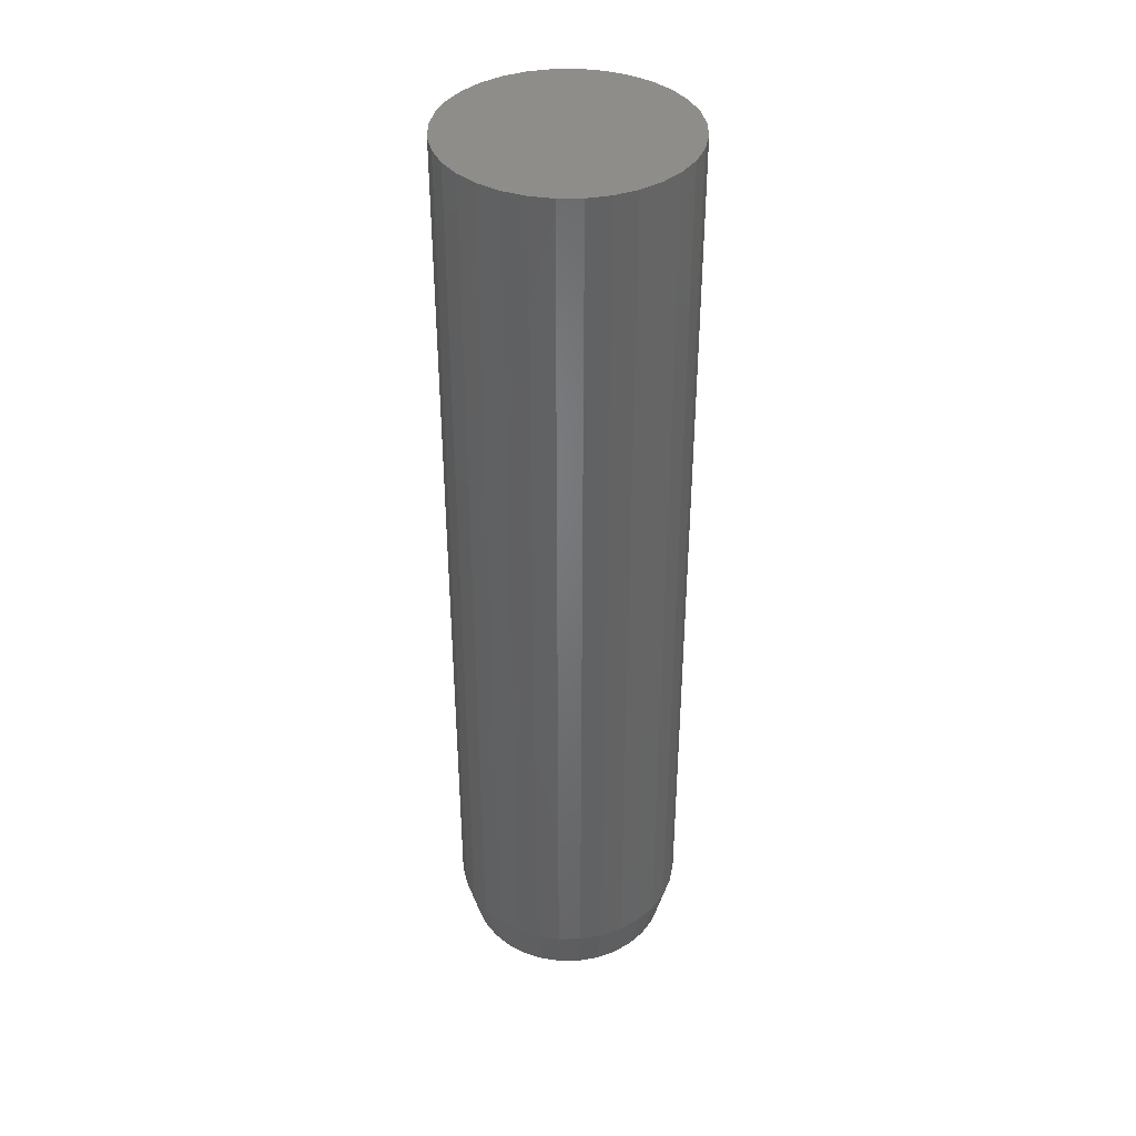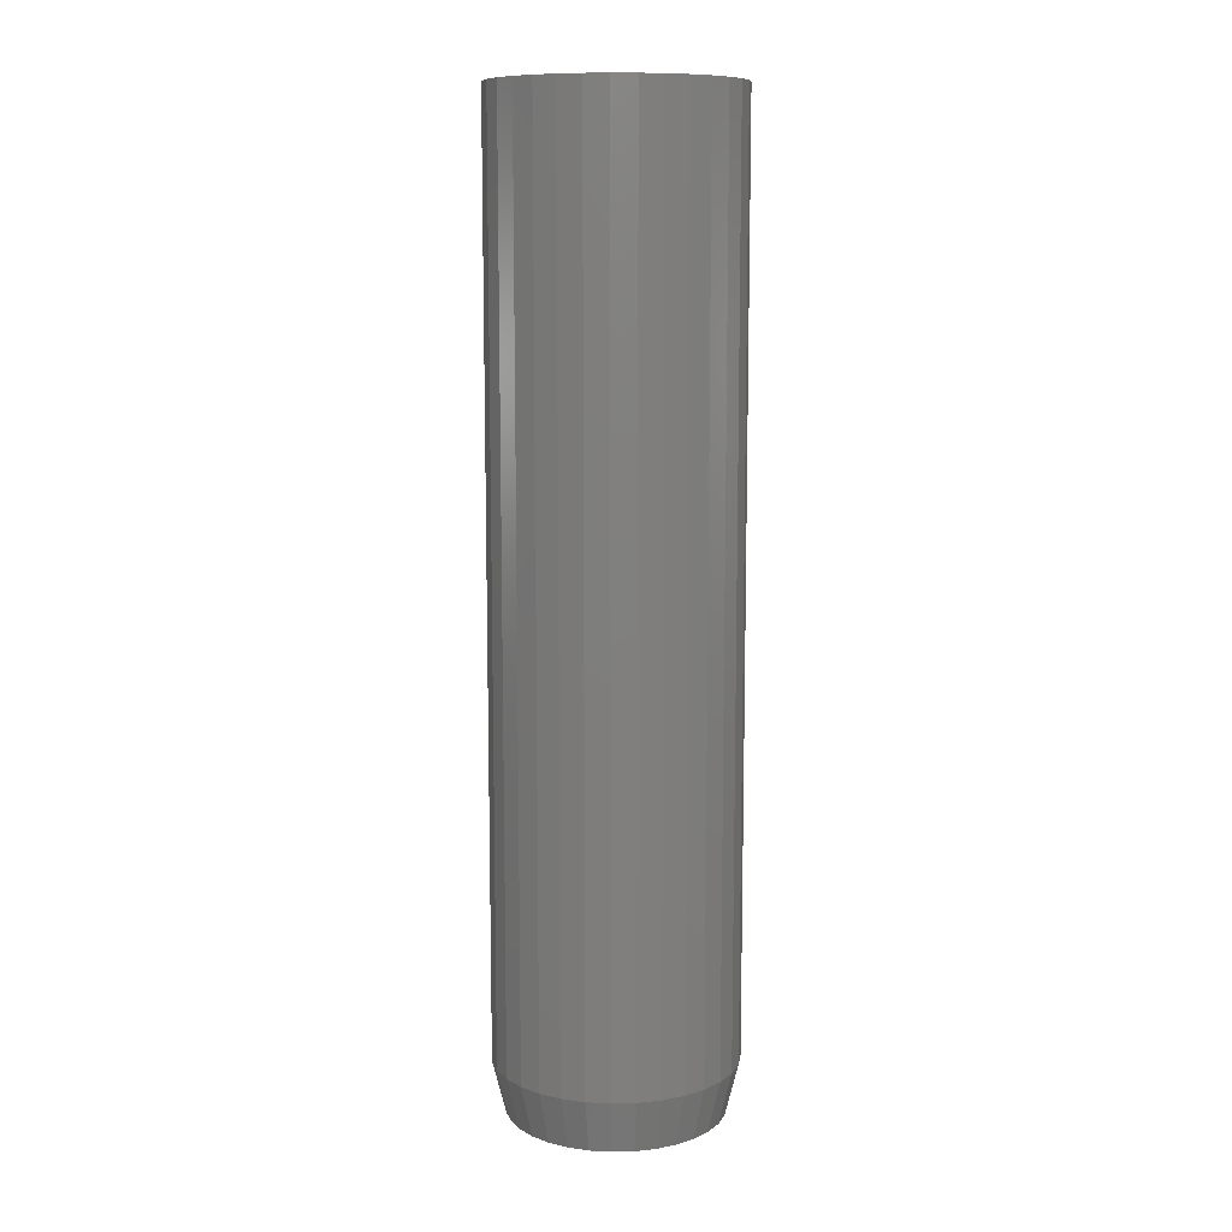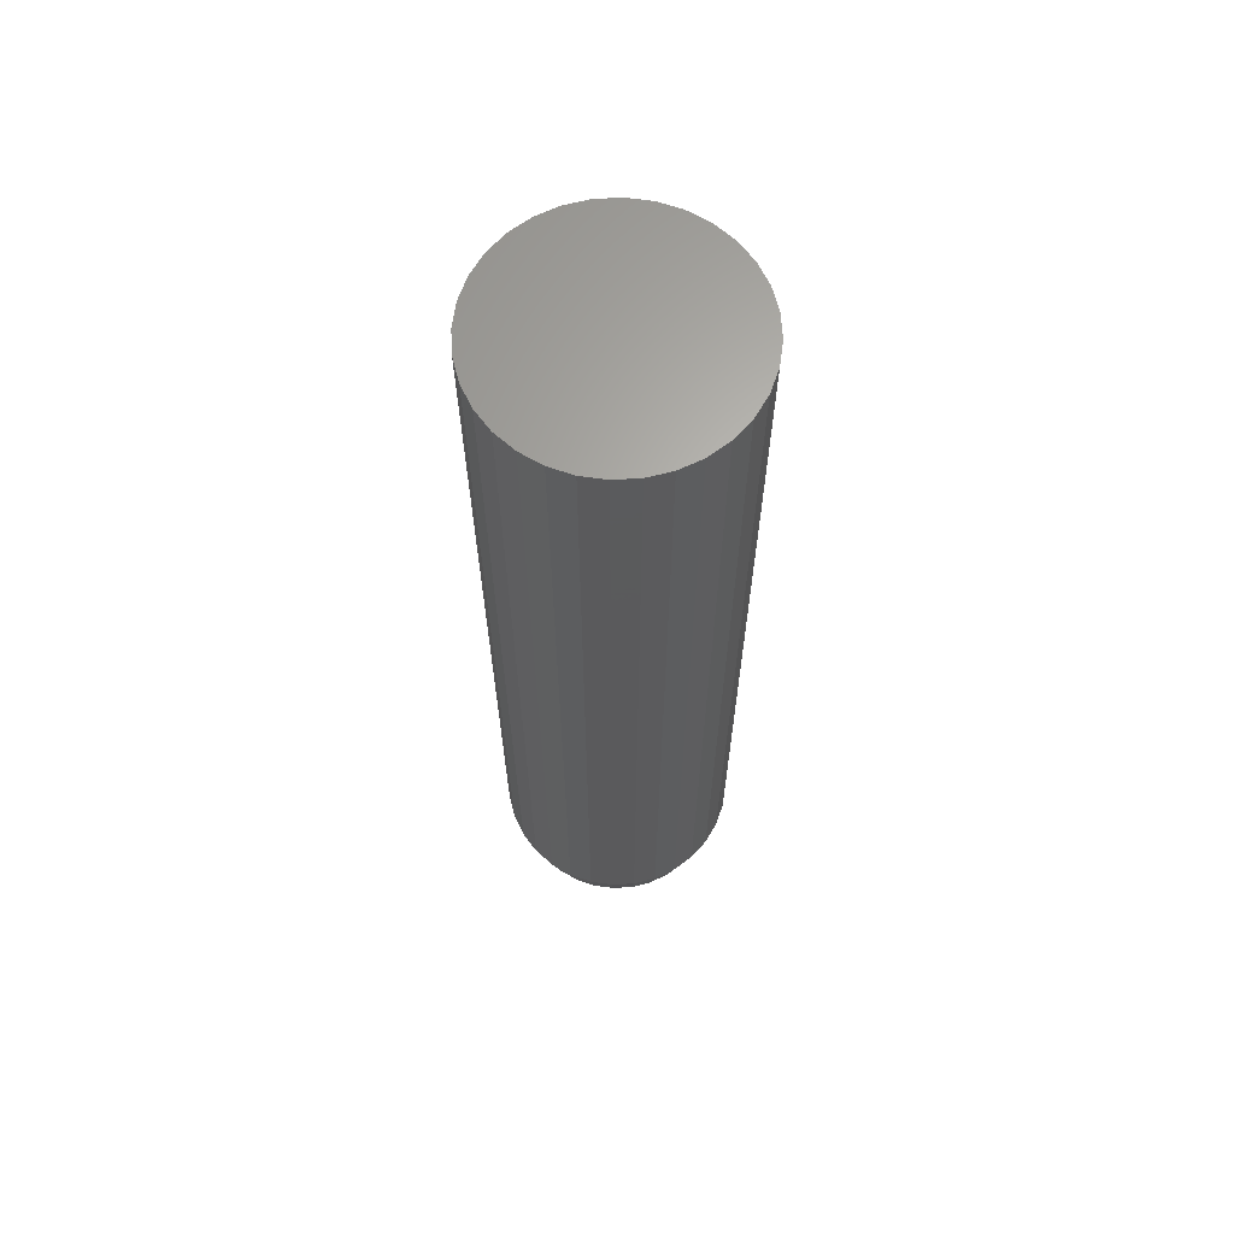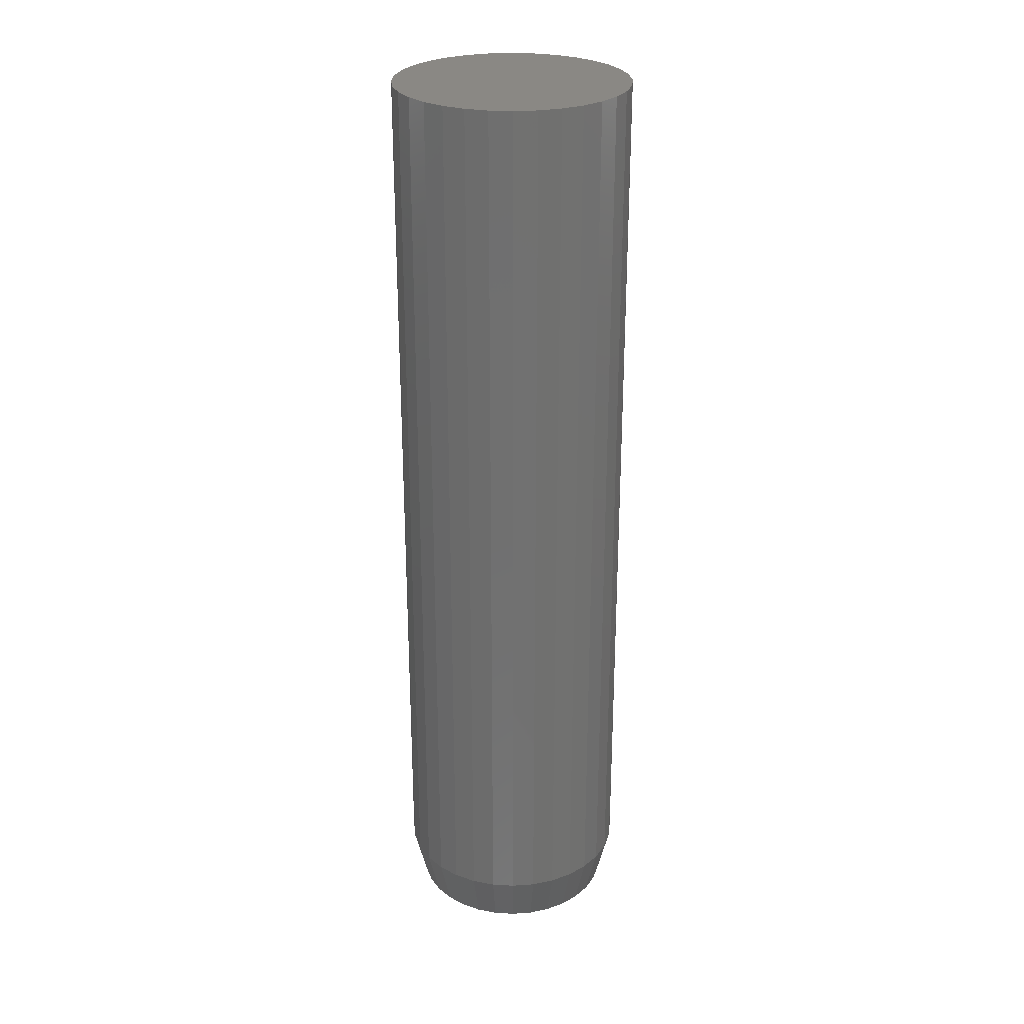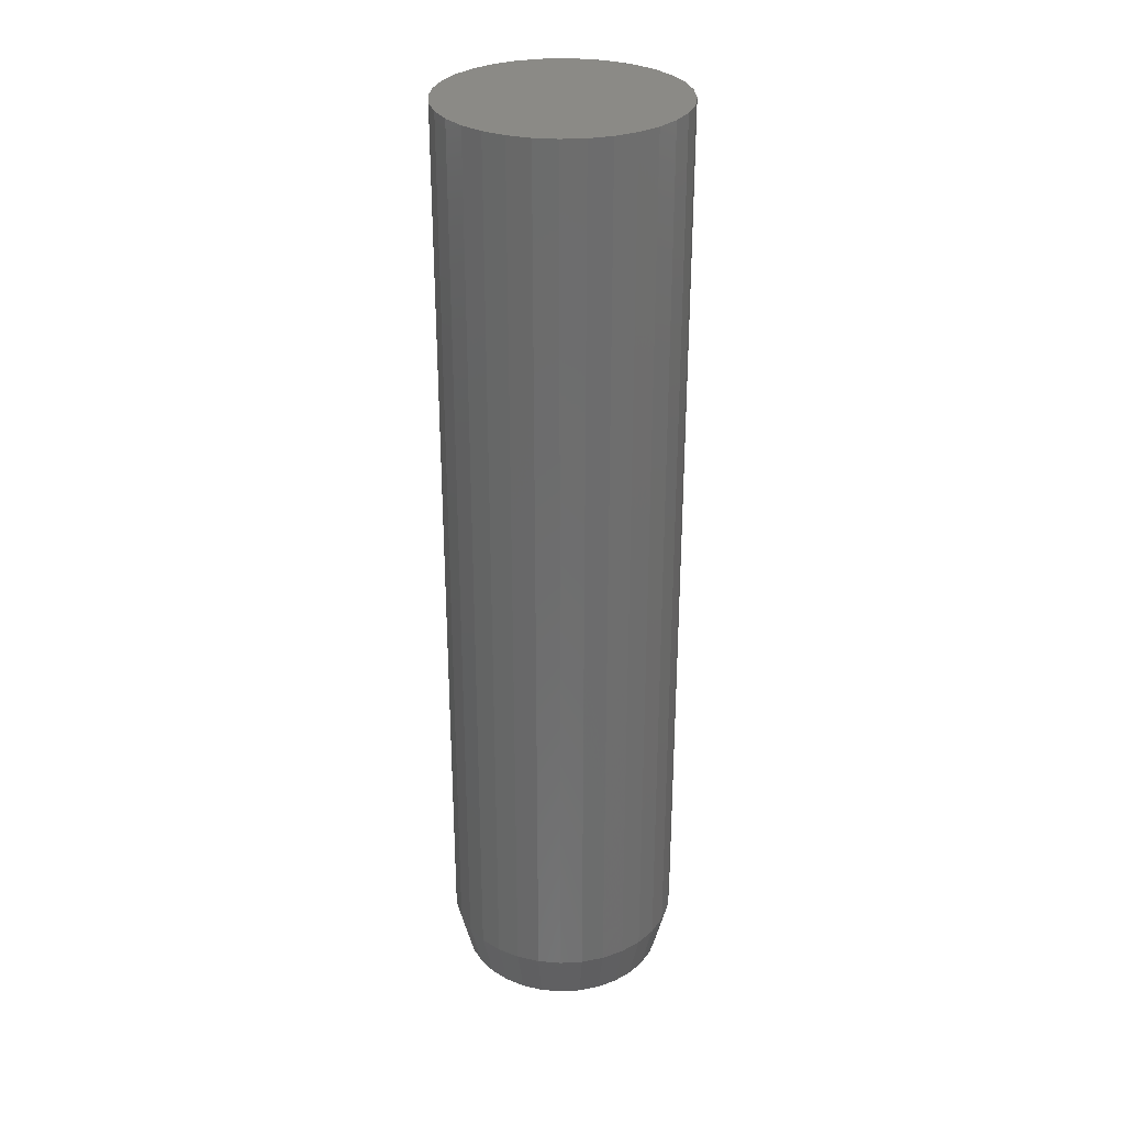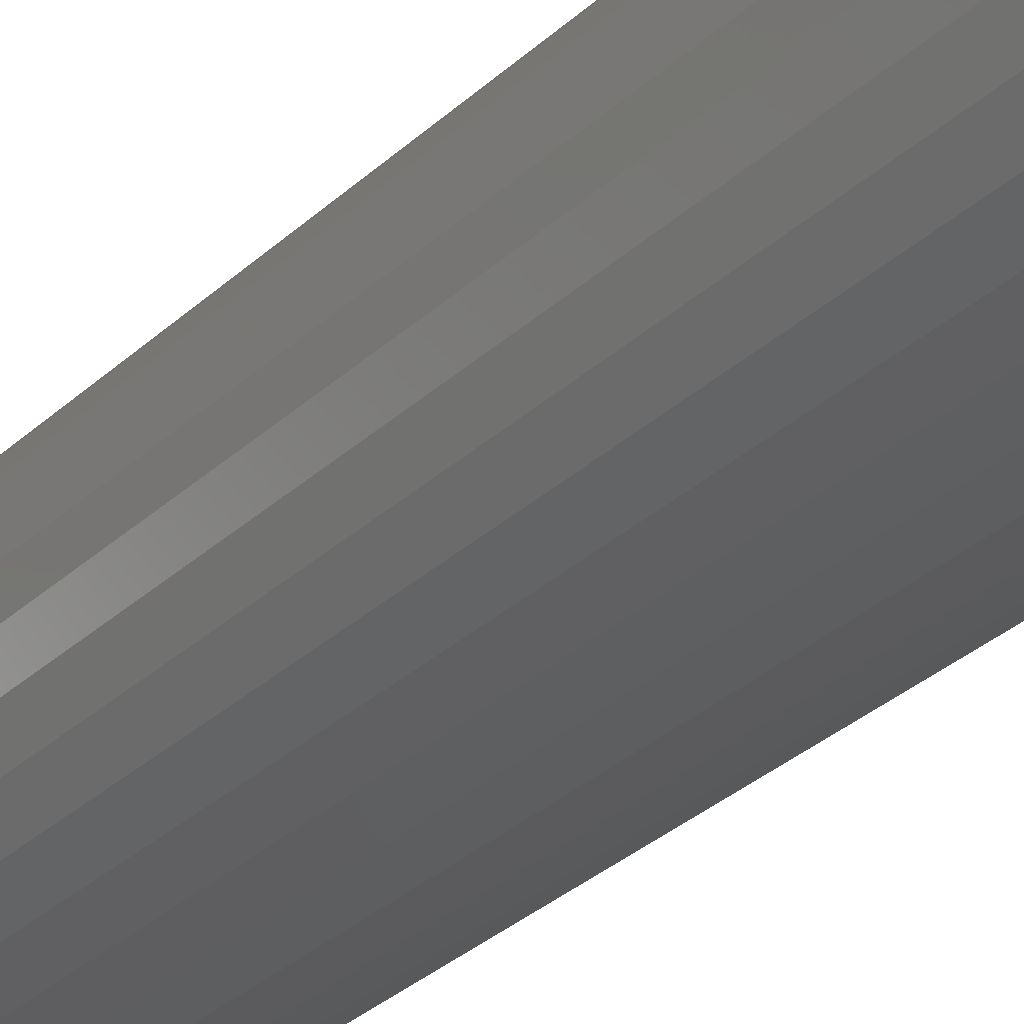
<metadata>
{"format":"stl","ext":"stl","renderer":"f3d","projection":"perspective","resolution":1024,"background":"white","views":[{"elev":39.3,"azim":-96.4,"up":"+Y"},{"elev":10.4,"azim":36.0,"up":"+Y"},{"elev":64.9,"azim":-132.6,"up":"+Y"},{"elev":27.2,"azim":-124.4,"up":"+Y"},{"elev":30.4,"azim":-178.8,"up":"+Y"},{"elev":-30.7,"azim":-37.1,"up":"+Z"}]}
</metadata>
<code>
# stl→obj: 96 verts, 188 faces
v -0.6913 -0.5703 0.4917
v -0.6666 -0.5703 0.4917
v -0.6789 -0.5703 0.4929
v -0.7031 -0.5703 0.4881
v -0.6547 -0.5703 0.4881
v -0.7141 -0.5703 0.4823
v -0.6438 -0.5703 0.4823
v -0.7237 -0.5703 0.4744
v -0.6342 -0.5703 0.4744
v -0.7315 -0.5703 0.4648
v -0.6264 -0.5703 0.4648
v -0.6264 -0.5703 0.3946
v -0.7237 -0.5703 0.385
v -0.6342 -0.5703 0.385
v -0.7141 -0.5703 0.3771
v -0.6438 -0.5703 0.3771
v -0.7031 -0.5703 0.3713
v -0.6547 -0.5703 0.3713
v -0.6913 -0.5703 0.3677
v -0.6666 -0.5703 0.3677
v -0.6789 -0.5703 0.3664
v -0.6205 -0.5703 0.4539
v -0.7374 -0.5703 0.4539
v -0.6169 -0.5703 0.442
v -0.741 -0.5703 0.442
v -0.6157 -0.5703 0.4297
v -0.7422 -0.5703 0.4297
v -0.6169 -0.5703 0.4173
v -0.741 -0.5703 0.4173
v -0.6205 -0.5703 0.4055
v -0.7374 -0.5703 0.4055
v -0.7315 -0.5703 0.3946
v -0.6079 7.888e-18 0.4297
v -0.6079 -0.5391 0.4297
v -0.6093 6.967e-18 0.4158
v -0.6093 -0.5391 0.4158
v -0.6133 5.779e-18 0.4025
v -0.6133 -0.5391 0.4025
v -0.6199 4.368e-18 0.3902
v -0.6199 -0.5391 0.3902
v -0.6287 2.789e-18 0.3794
v -0.6287 -0.5391 0.3794
v -0.6395 1.103e-18 0.3706
v -0.6395 -0.5391 0.3706
v -0.6518 -6.252e-19 0.364
v -0.6518 -0.5391 0.364
v -0.6651 -2.329e-18 0.36
v -0.6651 -0.5391 0.36
v -0.6789 -3.944e-18 0.3586
v -0.6789 -0.5391 0.3586
v -0.6928 -5.407e-18 0.36
v -0.6928 -0.5391 0.36
v -0.7061 -6.663e-18 0.364
v -0.7061 -0.5391 0.364
v -0.7184 -7.662e-18 0.3706
v -0.7184 -0.5391 0.3706
v -0.7292 -8.367e-18 0.3794
v -0.7292 -0.5391 0.3794
v -0.738 -8.75e-18 0.3902
v -0.738 -0.5391 0.3902
v -0.7446 -8.797e-18 0.4025
v -0.7446 -0.5391 0.4025
v -0.7486 -8.506e-18 0.4158
v -0.7486 -0.5391 0.4158
v -0.75 -7.888e-18 0.4297
v -0.75 -0.5391 0.4297
v -0.7486 -6.967e-18 0.4435
v -0.7486 -0.5391 0.4435
v -0.7446 -5.779e-18 0.4569
v -0.7446 -0.5391 0.4569
v -0.738 -4.368e-18 0.4692
v -0.738 -0.5391 0.4692
v -0.7292 -2.789e-18 0.4799
v -0.7292 -0.5391 0.4799
v -0.7184 -1.103e-18 0.4888
v -0.7184 -0.5391 0.4888
v -0.7061 6.252e-19 0.4953
v -0.7061 -0.5391 0.4953
v -0.6928 2.329e-18 0.4994
v -0.6928 -0.5391 0.4994
v -0.6789 3.944e-18 0.5007
v -0.6789 -0.5391 0.5007
v -0.6651 5.407e-18 0.4994
v -0.6651 -0.5391 0.4994
v -0.6518 6.663e-18 0.4953
v -0.6518 -0.5391 0.4953
v -0.6395 7.662e-18 0.4888
v -0.6395 -0.5391 0.4888
v -0.6287 8.367e-18 0.4799
v -0.6287 -0.5391 0.4799
v -0.6199 8.75e-18 0.4692
v -0.6199 -0.5391 0.4692
v -0.6133 8.797e-18 0.4569
v -0.6133 -0.5391 0.4569
v -0.6093 8.506e-18 0.4435
v -0.6093 -0.5391 0.4435
f 1 2 3
f 2 1 4
f 2 4 5
f 5 4 6
f 5 6 7
f 7 6 8
f 7 8 9
f 9 8 10
f 9 10 11
f 12 13 14
f 14 13 15
f 14 15 16
f 16 15 17
f 16 17 18
f 18 17 19
f 18 19 20
f 20 19 21
f 11 10 22
f 22 10 23
f 22 23 24
f 24 23 25
f 24 25 26
f 26 25 27
f 26 27 28
f 28 27 29
f 28 29 30
f 30 29 31
f 30 31 12
f 12 31 32
f 12 32 13
f 33 34 35
f 35 34 36
f 35 36 37
f 37 36 38
f 37 38 39
f 39 38 40
f 39 40 41
f 41 40 42
f 41 42 43
f 43 42 44
f 43 44 45
f 45 44 46
f 45 46 47
f 47 46 48
f 47 48 49
f 49 48 50
f 49 50 51
f 51 50 52
f 51 52 53
f 53 52 54
f 53 54 55
f 55 54 56
f 55 56 57
f 57 56 58
f 57 58 59
f 59 58 60
f 59 60 61
f 61 60 62
f 61 62 63
f 63 62 64
f 63 64 65
f 65 64 66
f 65 66 67
f 67 66 68
f 67 68 69
f 69 68 70
f 69 70 71
f 71 70 72
f 71 72 73
f 73 72 74
f 73 74 75
f 75 74 76
f 75 76 77
f 77 76 78
f 77 78 79
f 79 78 80
f 79 80 81
f 81 80 82
f 81 82 83
f 83 82 84
f 83 84 85
f 85 84 86
f 85 86 87
f 87 86 88
f 87 88 89
f 89 88 90
f 89 90 91
f 91 90 92
f 91 92 93
f 93 92 94
f 93 94 95
f 95 94 96
f 95 96 33
f 33 96 34
f 50 19 52
f 52 19 17
f 52 17 54
f 54 17 15
f 54 15 56
f 56 15 13
f 56 13 58
f 58 13 32
f 58 32 60
f 60 32 31
f 60 31 62
f 62 31 29
f 62 29 64
f 64 29 27
f 64 27 66
f 19 50 21
f 21 50 48
f 21 48 20
f 20 48 46
f 20 46 18
f 18 46 44
f 18 44 16
f 16 44 42
f 16 42 14
f 14 42 40
f 14 40 12
f 12 40 38
f 12 38 30
f 30 38 36
f 30 36 28
f 28 36 34
f 28 34 26
f 82 2 84
f 84 2 5
f 84 5 86
f 86 5 7
f 86 7 88
f 88 7 9
f 88 9 90
f 90 9 11
f 90 11 92
f 92 11 22
f 92 22 94
f 94 22 24
f 94 24 96
f 96 24 26
f 96 26 34
f 2 82 3
f 3 82 80
f 3 80 1
f 1 80 78
f 1 78 4
f 4 78 76
f 4 76 6
f 6 76 74
f 6 74 8
f 8 74 72
f 8 72 10
f 10 72 70
f 10 70 23
f 23 70 68
f 23 68 25
f 25 68 66
f 25 66 27
f 81 83 79
f 77 79 83
f 85 77 83
f 75 77 85
f 87 75 85
f 73 75 87
f 89 73 87
f 71 73 89
f 91 71 89
f 41 57 39
f 55 57 41
f 43 55 41
f 53 55 43
f 45 53 43
f 51 53 45
f 47 51 45
f 49 51 47
f 57 59 39
f 39 59 61
f 39 61 37
f 37 61 63
f 37 63 35
f 35 63 65
f 35 65 33
f 33 65 67
f 33 67 95
f 95 67 69
f 95 69 93
f 93 69 71
f 93 71 91

</code>
